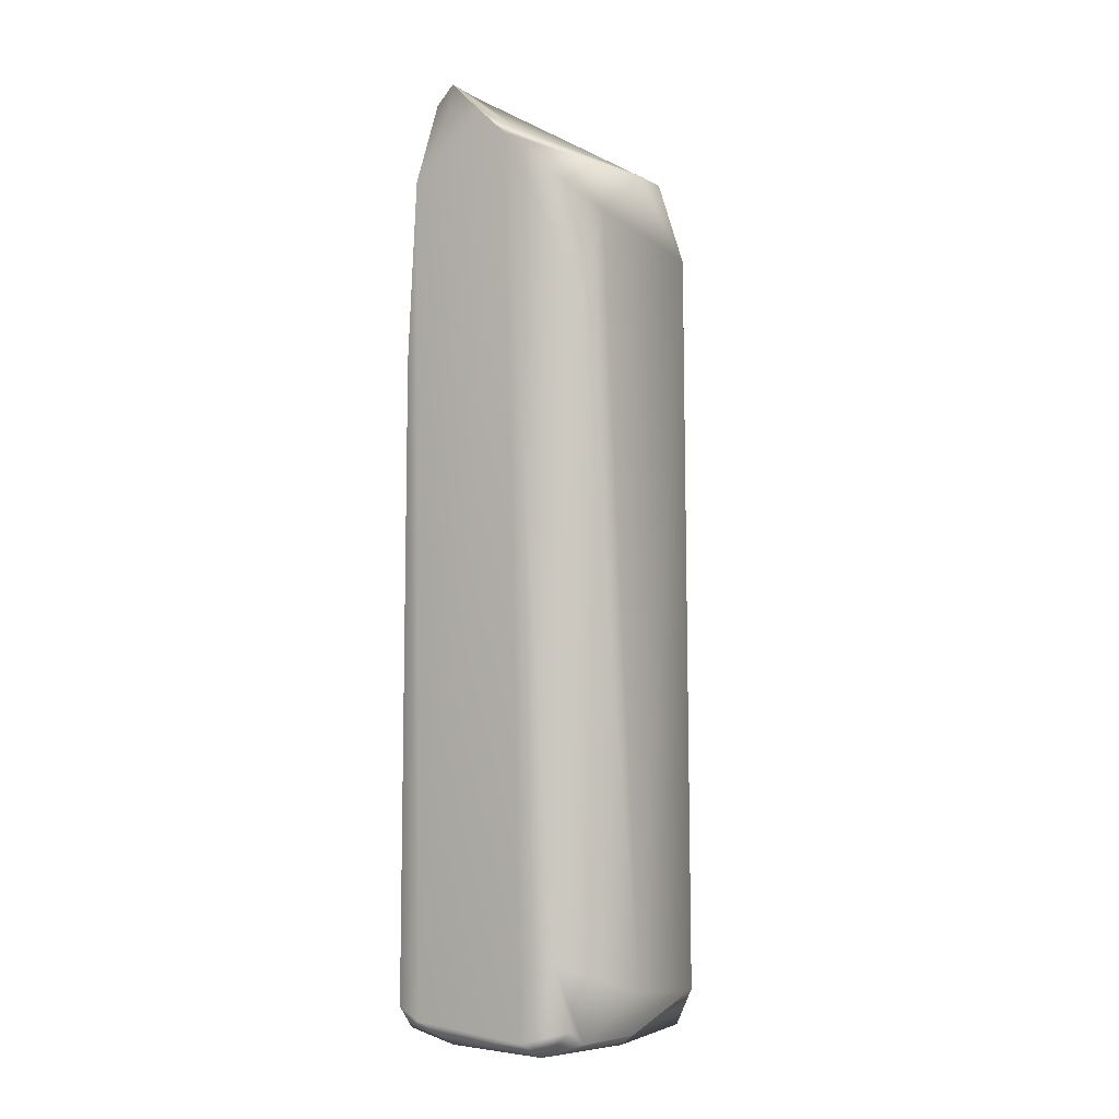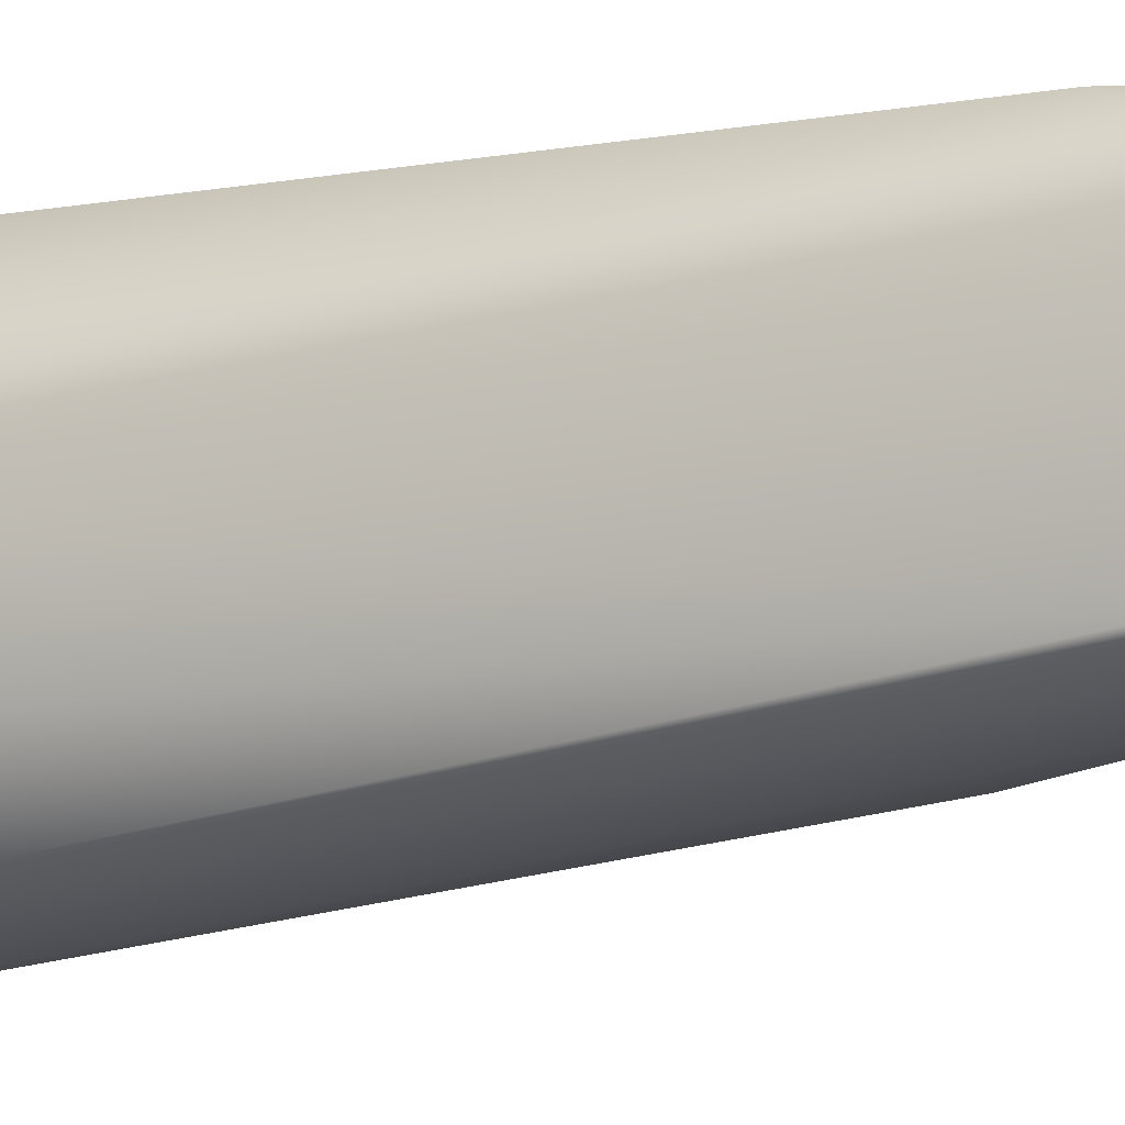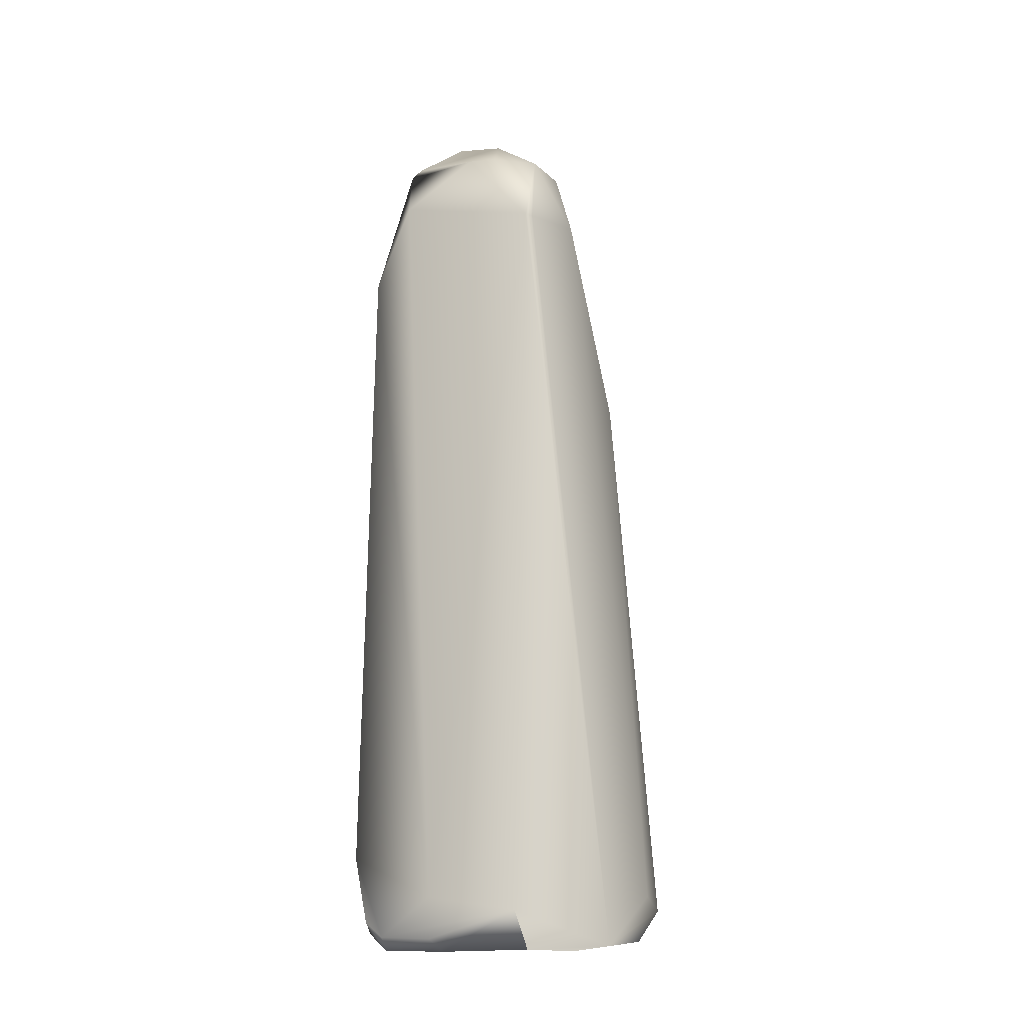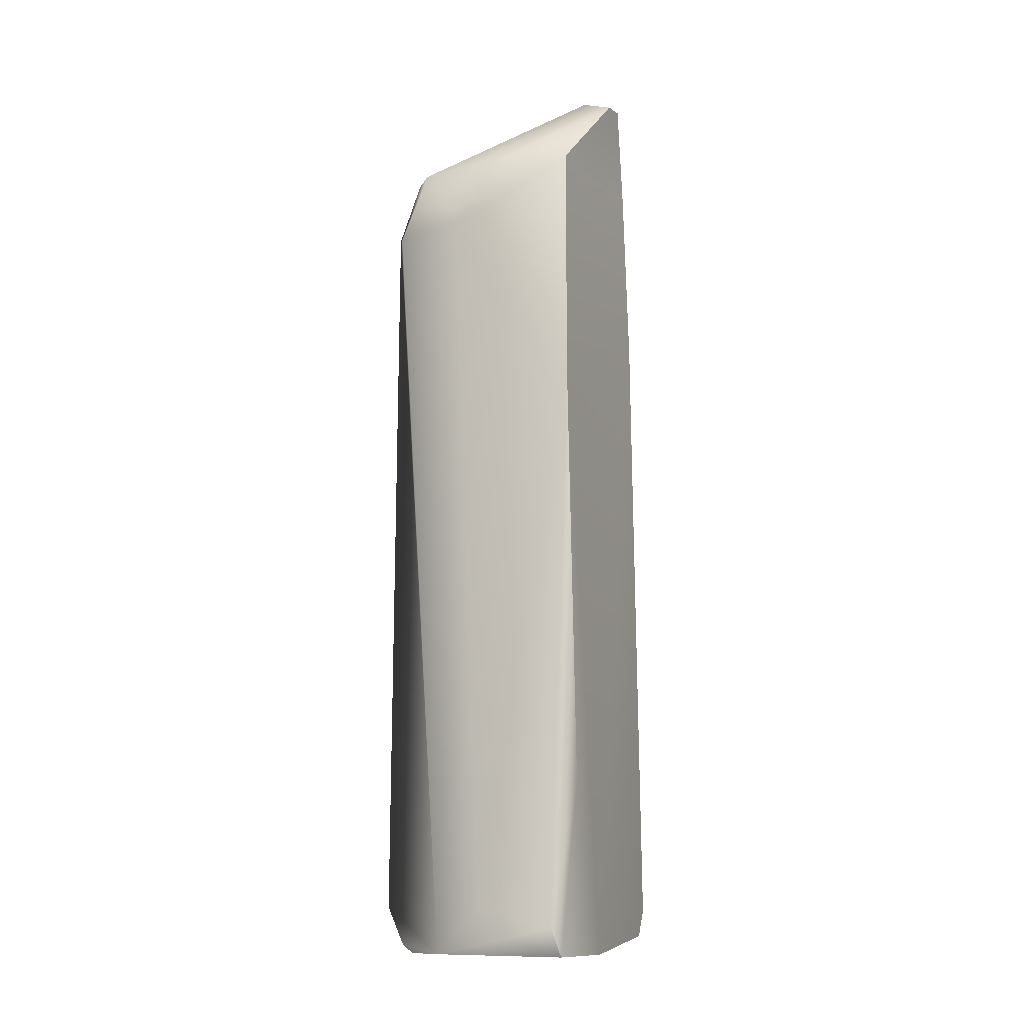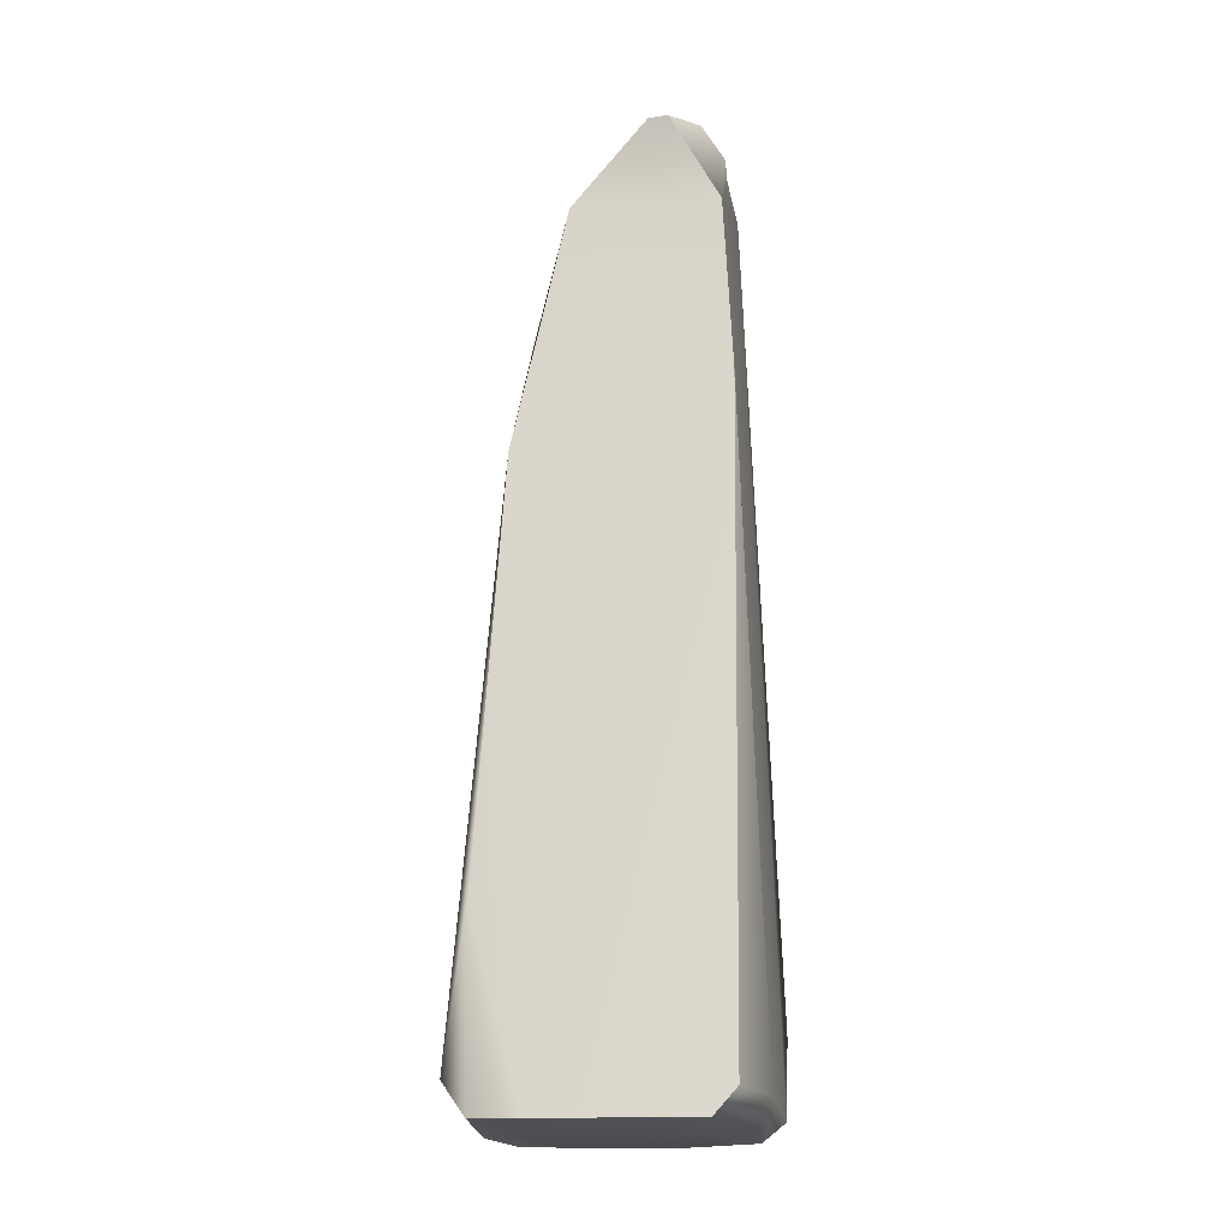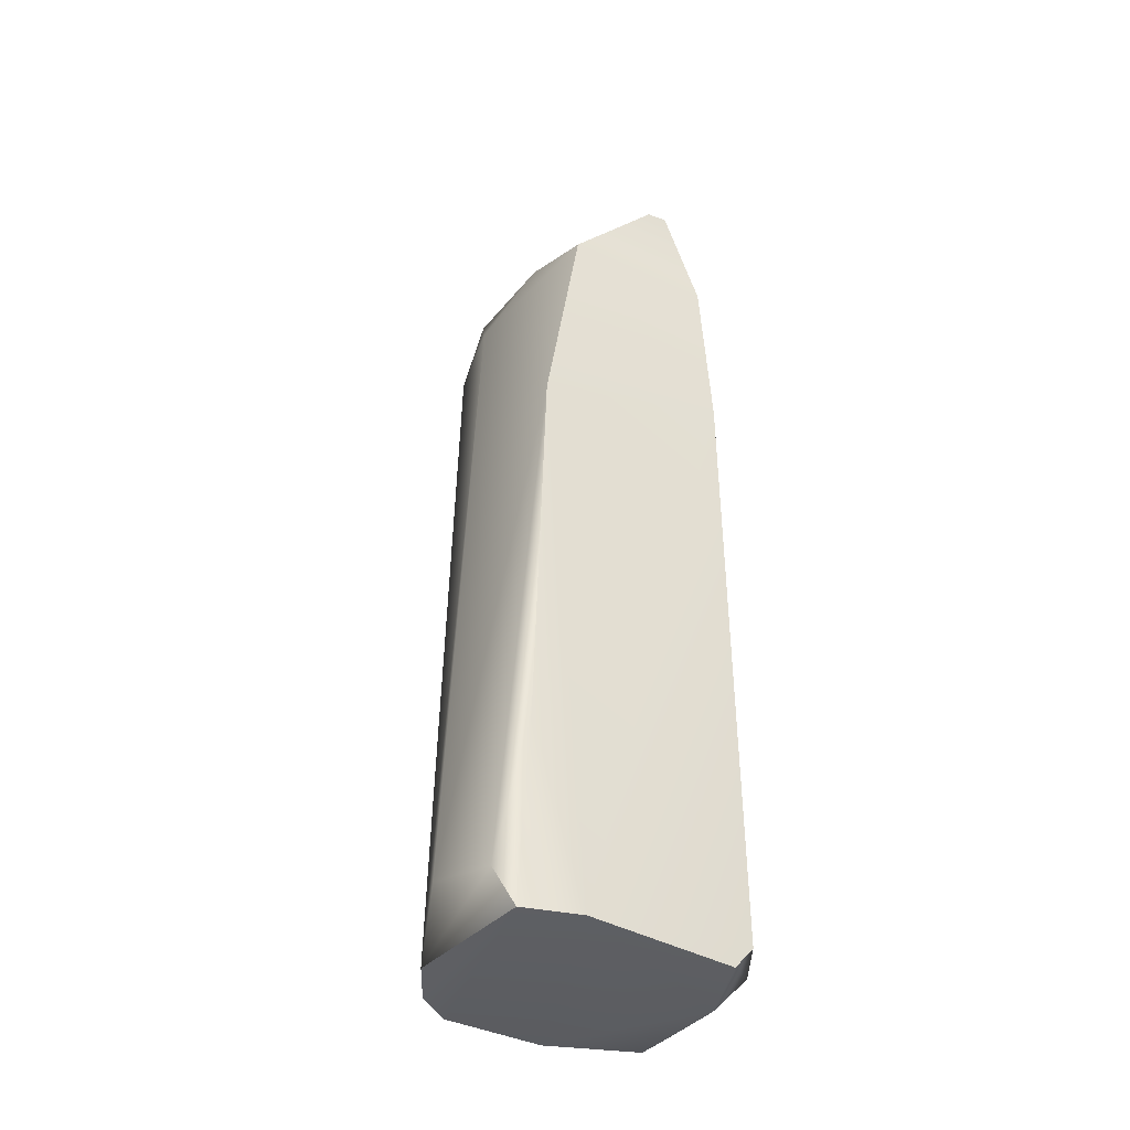
<metadata>
{"format":"obj","ext":"obj","renderer":"f3d","projection":"perspective","resolution":1024,"background":"white","views":[{"elev":-0.9,"azim":34.6,"up":"+Y"},{"elev":-13.1,"azim":116.3,"up":"+Z"},{"elev":-12.5,"azim":114.6,"up":"+Y"},{"elev":-5.5,"azim":-157.0,"up":"+Y"},{"elev":-19.8,"azim":-79.1,"up":"+Y"},{"elev":-39.0,"azim":-121.2,"up":"+Y"}]}
</metadata>
<code>
g default
v 12.91 62.05 -10.45
v 17.41 62.22 -4.293
v 18.11 50.19 -10.87
v 17.32 50.03 -11.84
v 5.179 51.34 -14.31
v -2.274 64.83 -8.193
v -15.99 21.32 -13.34
v -12.52 64.6 -4.92
v -3.819 -69.84 -23.95
v -15.88 -72.4 -21.41
v -15.47 32.62 21.41
v -14.83 62.39 19.91
v -16.74 77.16 11.85
v -16.25 77.34 8.546
v -11.31 78.45 8.359
v -10.22 78.84 16.13
v -8.138 73.32 19.71
v -2.202 72.78 19.2
v 3.515 68.11 20.02
v 3.96 69.24 17.99
v 17.7 55.23 13.08
v 17.1 62.87 0.7694
v 17.72 41.01 19.39
v 20.24 -69.95 6.379
v 20.4 -72.05 -9.655
v 5.47 -78.06 -20.49
v -16.24 -77.75 -17.55
v -19.9 -78.28 -8.797
v -19.07 -48.1 -17.24
v -18.3 -78.5 16.67
v -17.86 -74.33 20.36
v -5.923 -78.83 21.35
v -11.1 -75.23 24
v 10.31 -79.13 19.65
v 9.101 -76.38 23.5
v 16.72 -76.73 17.11
v 16.53 -74.2 20.36
v 15.19 -63.39 23.29
v 19.23 -76.86 6.705
v 17.03 -78.48 -10.48
v 16.2 -79 5.558
v 12.08 -78.77 -16.66
g Cliff03_low
f 1 2 3 4
f 1 4 5 6
f 5 7 8 6
f 7 5 9 10
f 8 7 11 12
f 12 13 14 8
f 6 8 14 15
f 1 6 15 2
f 17 16 13 12
f 16 17 18
f 20 18 19
f 22 20 19 21
f 21 19 23
f 22 21 3 2
f 16 18 20 15
f 20 22 2 15
f 13 16 15 14
f 3 21 24 25
f 5 4 26 9
f 3 25 26 4
f 10 9 26 27
f 27 28 29 10
f 7 29 28 11
f 29 7 10
f 31 11 28 30
f 33 31 30 32
f 18 17 12 19
f 35 33 32 34
f 34 36 37 35
f 35 37 38
f 19 12 33 35
f 11 31 33 12
f 23 38 24 21
f 38 23 19 35
f 38 37 36 24
f 36 39 25 24
f 41 40 25 39
f 40 42 26 25
f 39 36 34 41
f 27 40 41 28
f 28 41 32 30
f 34 32 41
f 27 26 42 40

</code>
